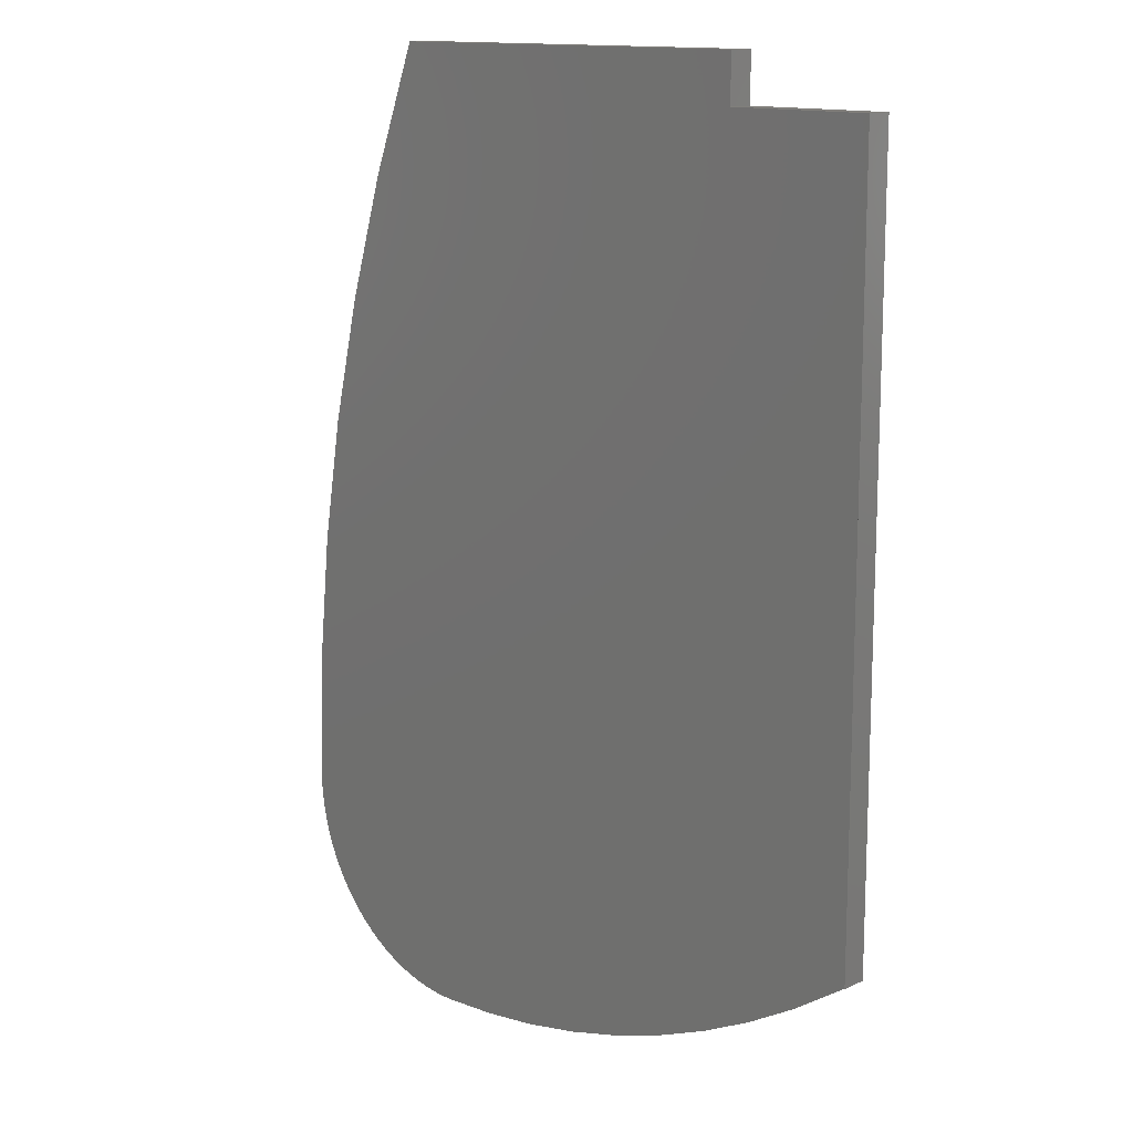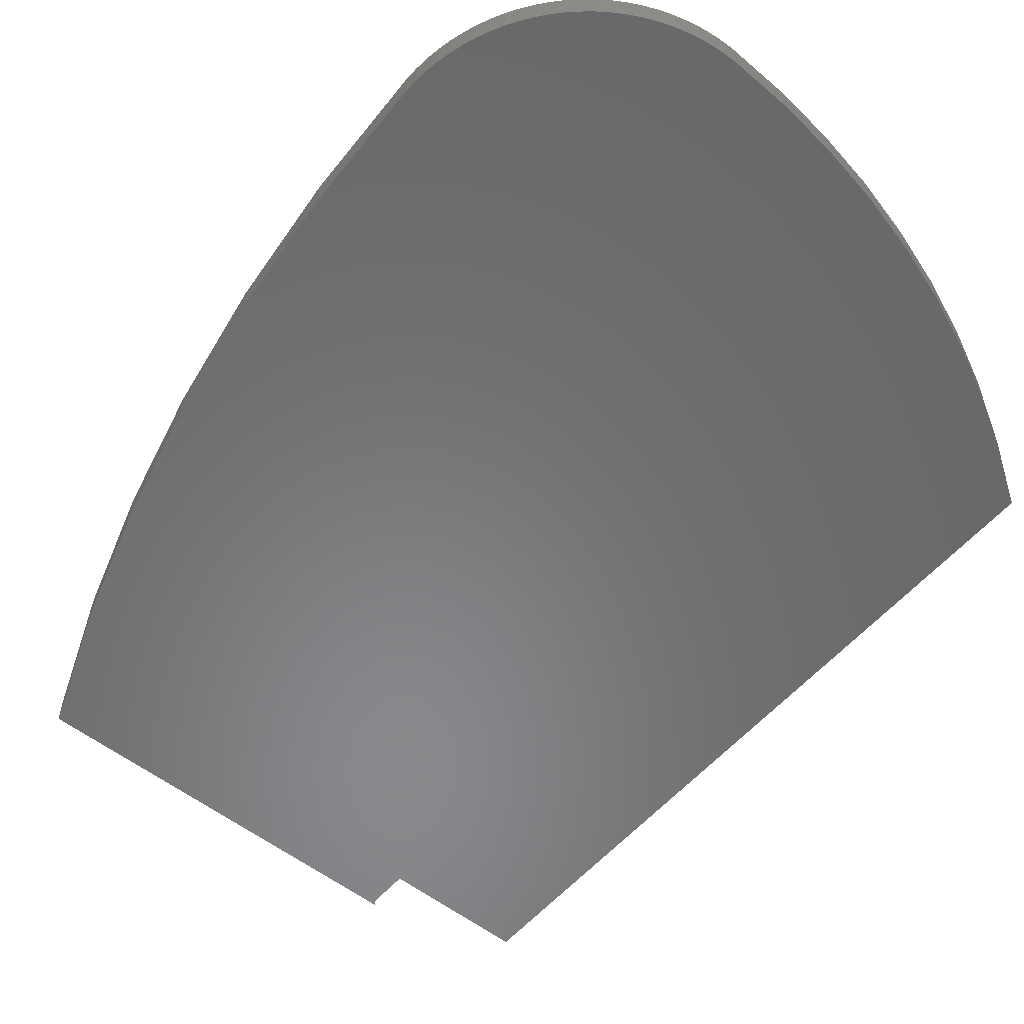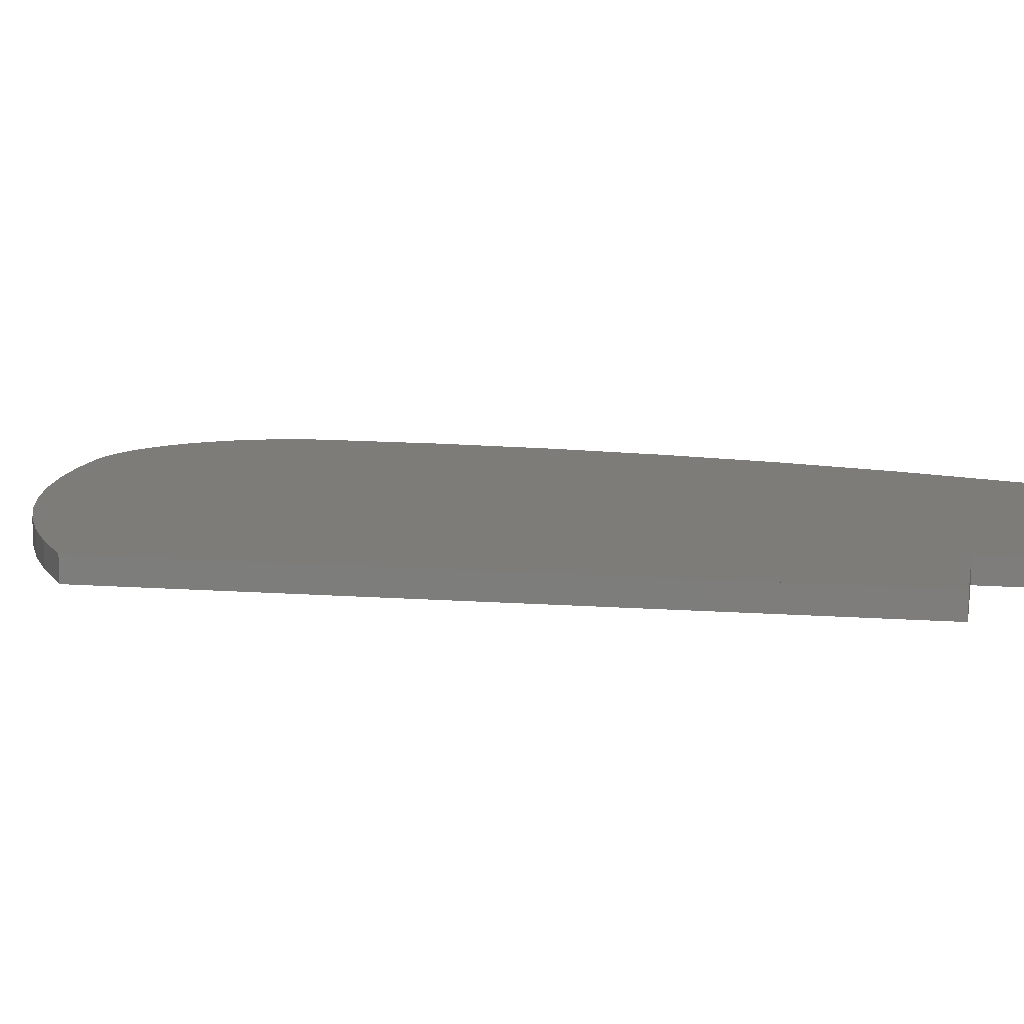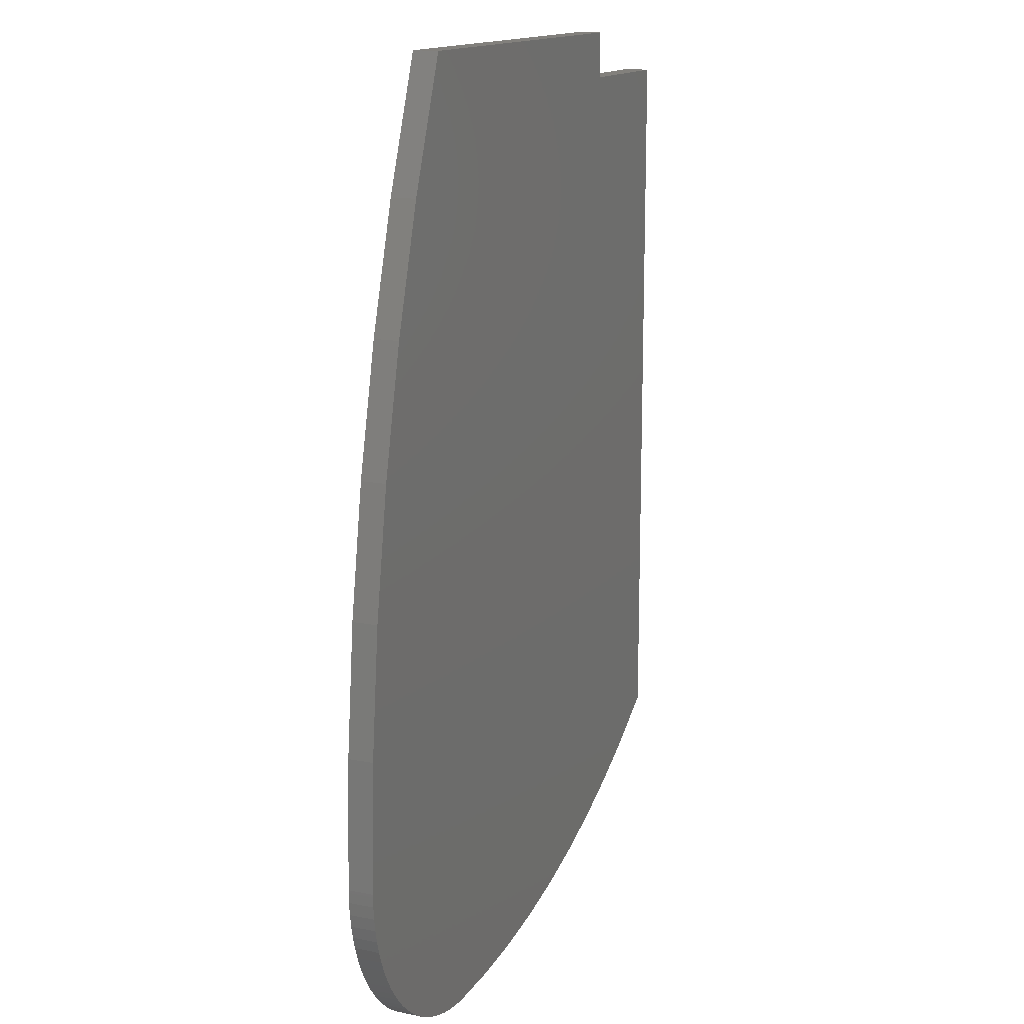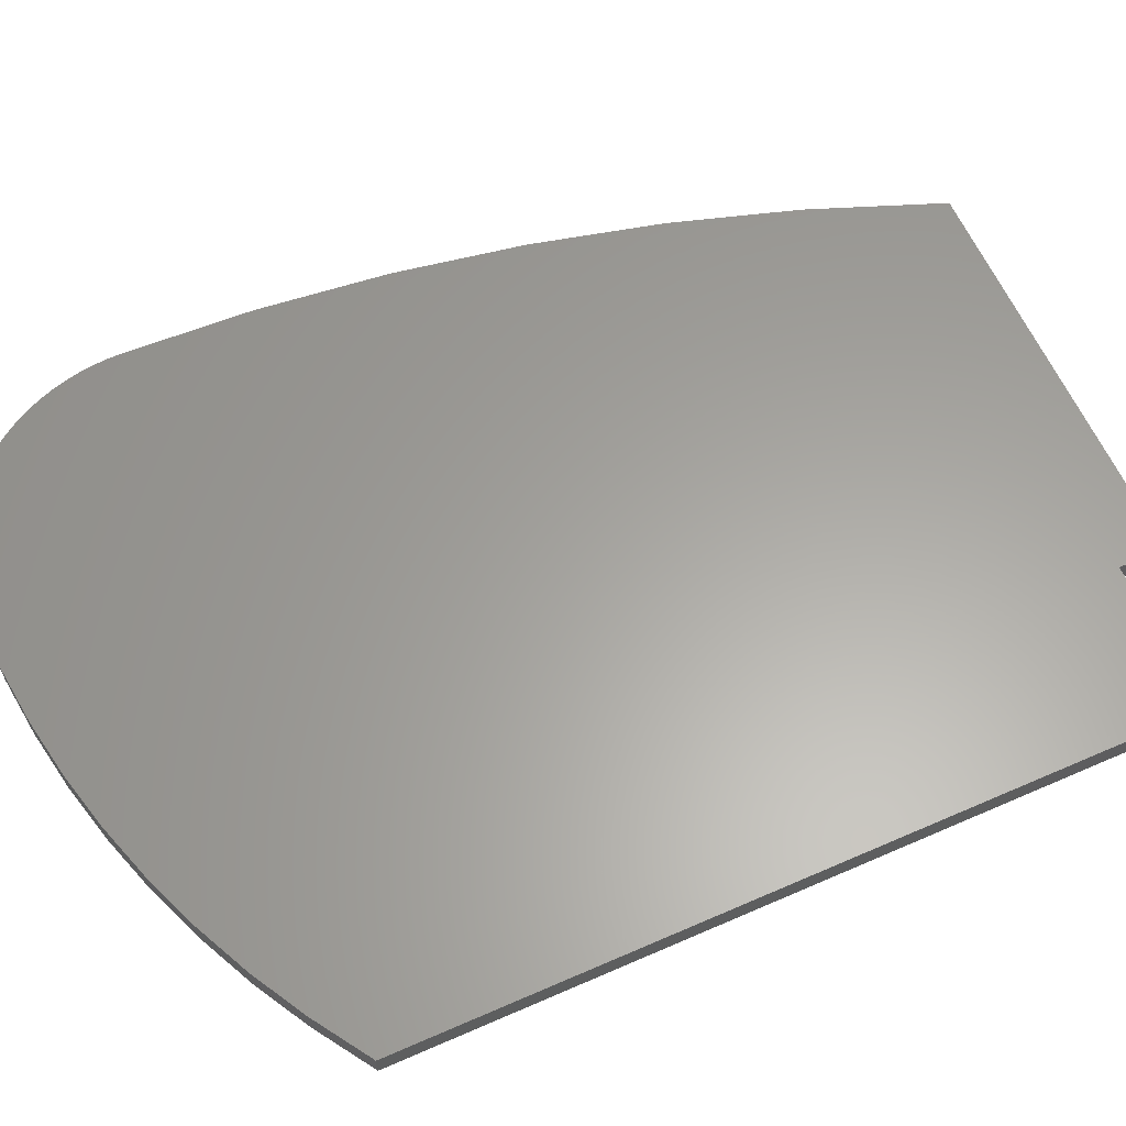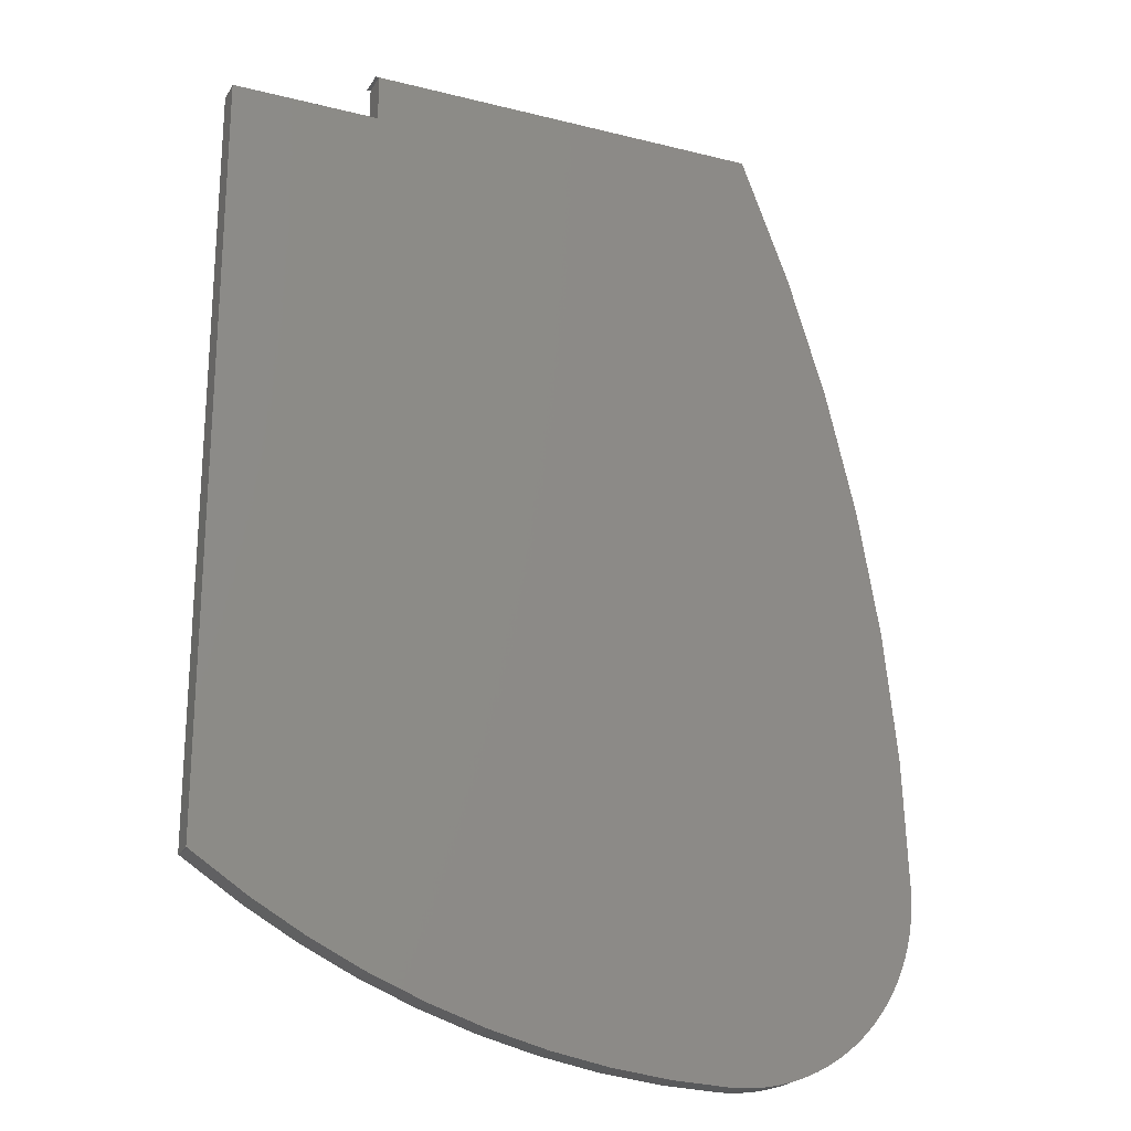
<metadata>
{"format":"stl","ext":"stl","renderer":"f3d","projection":"perspective","resolution":1024,"background":"white","views":[{"elev":13.5,"azim":44.4,"up":"+Y"},{"elev":-55.2,"azim":-39.7,"up":"+Z"},{"elev":9.8,"azim":101.4,"up":"+Z"},{"elev":14.8,"azim":-66.3,"up":"+Y"},{"elev":61.7,"azim":66.0,"up":"+Z"},{"elev":-22.4,"azim":156.6,"up":"+Y"}]}
</metadata>
<code>
# stl→obj: 144 verts, 290 faces
v -2265 730.1 2.805e+04
v -2266 689.1 2.805e+04
v -2265 647 2.805e+04
v -2260 484.8 2.805e+04
v -2196 2601 2.805e+04
v -2240 283.3 2.805e+04
v -2208 83.48 2.805e+04
v -2162 -113.7 2.805e+04
v -2192 2707 2.805e+04
v -1988 4694 2.805e+04
v -2124 -242.1 2.805e+04
v -2104 -307.5 2.805e+04
v -2034 -497.1 2.805e+04
v -1952 -681.5 2.805e+04
v -1986 4718 2.805e+04
v -1649 6710 2.805e+04
v -1858 -860.1 2.805e+04
v -1752 -1032 2.805e+04
v -1689 -1122 2.805e+04
v -1636 -1197 2.805e+04
v -1310 8139 2.805e+04
v -1509 -1353 2.805e+04
v -1373 -1501 2.805e+04
v -1227 -1639 2.805e+04
v -1183 8675 2.805e+04
v -1073 -1768 2.805e+04
v -726.5 1.016e+04 2.805e+04
v -1002 -1820 2.805e+04
v -910.7 -1886 2.805e+04
v -741.2 -1993 2.805e+04
v -565.1 -2088 2.805e+04
v -588.8 1.061e+04 2.805e+04
v 129.6 1.249e+04 2.805e+04
v -383.3 -2172 2.805e+04
v -196.5 -2243 2.805e+04
v -134.3 -2262 2.805e+04
v -56.68 -2286 2.805e+04
v 21.51 -2308 2.805e+04
v 100.2 -2327 2.805e+04
v 179.5 -2345 2.805e+04
v 174.5 1.261e+04 2.805e+04
v 233.7 1.261e+04 2.805e+04
v 259.1 -2360 2.805e+04
v 1084 1.261e+04 2.805e+04
v 339.1 -2373 2.805e+04
v 419.5 -2384 2.805e+04
v 500.1 -2393 2.805e+04
v 580.9 -2399 2.805e+04
v 661.8 -2404 2.805e+04
v 742.9 -2406 2.805e+04
v 823.9 -2406 2.805e+04
v 1708 -2369 2.805e+04
v 6427 1.261e+04 2.805e+04
v 2628 -2269 2.805e+04
v 3539 -2108 2.805e+04
v 3609 -2090 2.805e+04
v 4438 -1886 2.805e+04
v 5320 -1605 2.805e+04
v 5584 -1501 2.805e+04
v 6183 -1265 2.805e+04
v 6427 1.187e+04 2.805e+04
v 7021 -868.9 2.805e+04
v 8713 1.187e+04 2.805e+04
v 7832 -417.4 2.805e+04
v 8612 87.25 2.805e+04
v 8703 145.9 2.805e+04
v 8713 2750 2.805e+04
v 8713 145.9 2.805e+04
v 8713 6775 2.805e+04
v 8713 9615 2.805e+04
v 8713 5354 2.805e+04
v 3609 -2090 2.845e+04
v 4438 -1886 2.845e+04
v 3539 -2108 2.845e+04
v 2628 -2269 2.845e+04
v 1708 -2369 2.845e+04
v 823.9 -2406 2.845e+04
v 742.9 -2406 2.845e+04
v 661.8 -2404 2.845e+04
v 580.9 -2399 2.845e+04
v 500.1 -2393 2.845e+04
v 419.5 -2384 2.845e+04
v 339.1 -2373 2.845e+04
v 259.1 -2360 2.845e+04
v 179.5 -2345 2.845e+04
v 100.2 -2327 2.845e+04
v 21.51 -2308 2.845e+04
v -56.68 -2286 2.845e+04
v -134.3 -2262 2.845e+04
v -196.5 -2243 2.845e+04
v -383.3 -2172 2.845e+04
v -565.1 -2088 2.845e+04
v -741.2 -1993 2.845e+04
v -910.7 -1886 2.845e+04
v -1002 -1820 2.845e+04
v -1073 -1768 2.845e+04
v -1227 -1639 2.845e+04
v -1373 -1501 2.845e+04
v -1509 -1353 2.845e+04
v -1636 -1197 2.845e+04
v -1689 -1122 2.845e+04
v -1752 -1032 2.845e+04
v -1858 -860.1 2.845e+04
v -1952 -681.5 2.845e+04
v -2034 -497.1 2.845e+04
v -2104 -307.5 2.845e+04
v -2124 -242.1 2.845e+04
v -2162 -113.7 2.845e+04
v -2208 83.48 2.845e+04
v -2240 283.3 2.845e+04
v -2260 484.8 2.845e+04
v -2265 647 2.845e+04
v -2266 689.1 2.845e+04
v -2265 730.1 2.845e+04
v -2196 2601 2.845e+04
v -2192 2707 2.845e+04
v -1988 4694 2.845e+04
v -1986 4718 2.845e+04
v -1649 6710 2.845e+04
v -1310 8139 2.845e+04
v -1183 8675 2.845e+04
v -726.5 1.016e+04 2.845e+04
v -588.8 1.061e+04 2.845e+04
v 129.6 1.249e+04 2.845e+04
v 174.5 1.261e+04 2.845e+04
v 233.7 1.261e+04 2.845e+04
v 1084 1.261e+04 2.845e+04
v 6427 1.261e+04 2.845e+04
v 6484 1.261e+04 2.845e+04
v 6484 1.261e+04 2.805e+04
v 8713 1.187e+04 2.845e+04
v 6427 1.187e+04 2.845e+04
v 8713 9615 2.845e+04
v 8713 6775 2.845e+04
v 8713 5354 2.845e+04
v 8713 2750 2.845e+04
v 8713 145.9 2.845e+04
v 8703 145.9 2.845e+04
v 8612 87.25 2.845e+04
v 7832 -417.4 2.845e+04
v 7021 -868.9 2.845e+04
v 6183 -1265 2.845e+04
v 5584 -1501 2.845e+04
v 5320 -1605 2.845e+04
f 1 2 2
f 2 1 3
f 3 4 3
f 4 3 1
f 4 1 5
f 4 5 6
f 6 5 7
f 7 5 8
f 8 5 9
f 8 9 10
f 8 10 11
f 11 10 12
f 12 10 13
f 13 10 14
f 14 10 15
f 14 15 16
f 14 16 17
f 17 16 18
f 18 16 19
f 19 16 20
f 20 16 21
f 20 21 22
f 22 21 23
f 23 21 24
f 24 21 25
f 24 25 26
f 26 25 27
f 26 27 28
f 28 27 29
f 29 27 30
f 30 27 31
f 31 27 32
f 31 32 33
f 31 33 34
f 34 33 35
f 35 33 36
f 36 33 37
f 37 33 38
f 38 33 39
f 39 33 40
f 40 33 41
f 40 41 42
f 40 42 43
f 43 42 44
f 43 44 45
f 45 44 46
f 46 44 47
f 47 44 48
f 48 44 49
f 49 44 50
f 50 44 51
f 51 44 52
f 52 44 53
f 52 53 54
f 54 53 55
f 55 53 56
f 56 53 57
f 57 53 58
f 58 53 59
f 59 53 60
f 60 53 61
f 60 61 62
f 62 61 63
f 62 63 64
f 64 63 65
f 65 63 66
f 66 63 67
f 66 67 68
f 63 69 67
f 69 63 70
f 71 67 69
f 57 72 56
f 72 57 73
f 72 55 56
f 55 72 74
f 74 54 55
f 54 74 75
f 75 52 54
f 52 75 76
f 52 77 51
f 77 52 76
f 77 50 51
f 50 77 78
f 78 49 50
f 49 78 79
f 79 48 49
f 48 79 80
f 80 47 48
f 47 80 81
f 81 46 47
f 46 81 82
f 82 45 46
f 45 82 83
f 83 43 45
f 43 83 84
f 84 40 43
f 40 84 85
f 85 39 40
f 39 85 86
f 86 38 39
f 38 86 87
f 87 37 38
f 37 87 88
f 88 36 37
f 36 88 89
f 89 35 36
f 35 89 90
f 90 34 35
f 34 90 91
f 91 31 34
f 31 91 92
f 92 30 31
f 30 92 93
f 93 29 30
f 29 93 94
f 94 28 29
f 28 94 95
f 28 96 26
f 96 28 95
f 96 24 26
f 24 96 97
f 97 23 24
f 23 97 98
f 98 22 23
f 22 98 99
f 99 20 22
f 20 99 100
f 100 19 20
f 19 100 101
f 101 18 19
f 18 101 102
f 102 17 18
f 17 102 103
f 103 14 17
f 14 103 104
f 104 13 14
f 13 104 105
f 105 12 13
f 12 105 106
f 106 11 12
f 11 106 107
f 107 8 11
f 8 107 108
f 108 7 8
f 7 108 109
f 109 6 7
f 6 109 110
f 110 4 6
f 4 110 111
f 111 3 4
f 3 111 112
f 112 3 3
f 3 112 112
f 112 2 3
f 2 112 113
f 113 2 2
f 2 113 113
f 113 1 2
f 1 113 114
f 114 5 1
f 5 114 115
f 115 9 5
f 9 115 116
f 116 10 9
f 10 116 117
f 117 15 10
f 15 117 118
f 118 16 15
f 16 118 119
f 119 21 16
f 21 119 120
f 120 25 21
f 25 120 121
f 121 27 25
f 27 121 122
f 122 32 27
f 32 122 123
f 123 33 32
f 33 123 124
f 124 41 33
f 41 124 125
f 125 42 41
f 42 125 126
f 126 44 42
f 44 126 127
f 127 53 44
f 53 127 128
f 53 129 130
f 129 53 128
f 61 131 63
f 131 61 132
f 63 133 70
f 133 63 131
f 70 134 69
f 134 70 133
f 69 135 71
f 135 69 134
f 71 136 67
f 136 71 135
f 67 137 68
f 137 67 136
f 68 138 66
f 138 68 137
f 66 139 65
f 139 66 138
f 139 64 65
f 64 139 140
f 140 62 64
f 62 140 141
f 141 60 62
f 60 141 142
f 142 59 60
f 59 142 143
f 59 144 58
f 144 59 143
f 144 57 58
f 57 144 73
f 113 114 113
f 114 113 112
f 111 112 112
f 112 111 114
f 114 111 115
f 115 111 110
f 115 110 109
f 115 109 108
f 115 108 116
f 116 108 117
f 117 108 107
f 117 107 106
f 117 106 105
f 117 105 104
f 117 104 118
f 118 104 119
f 119 104 103
f 119 103 102
f 119 102 101
f 119 101 100
f 119 100 120
f 120 100 99
f 120 99 98
f 120 98 97
f 120 97 121
f 121 97 96
f 121 96 122
f 122 96 95
f 122 95 94
f 122 94 93
f 122 93 92
f 122 92 123
f 123 92 124
f 124 92 91
f 124 91 90
f 124 90 89
f 124 89 88
f 124 88 87
f 124 87 86
f 124 86 85
f 124 85 125
f 125 85 126
f 126 85 84
f 126 84 127
f 127 84 83
f 127 83 82
f 127 82 81
f 127 81 80
f 127 80 79
f 127 79 78
f 127 78 77
f 127 77 76
f 127 76 128
f 128 76 75
f 128 75 74
f 128 74 72
f 128 72 73
f 128 73 144
f 128 144 143
f 128 143 142
f 128 142 132
f 132 142 141
f 132 141 131
f 131 141 140
f 131 140 139
f 131 139 138
f 131 138 136
f 136 138 137
f 131 134 133
f 134 131 136
f 134 136 135
f 53 132 61
f 132 53 128

</code>
